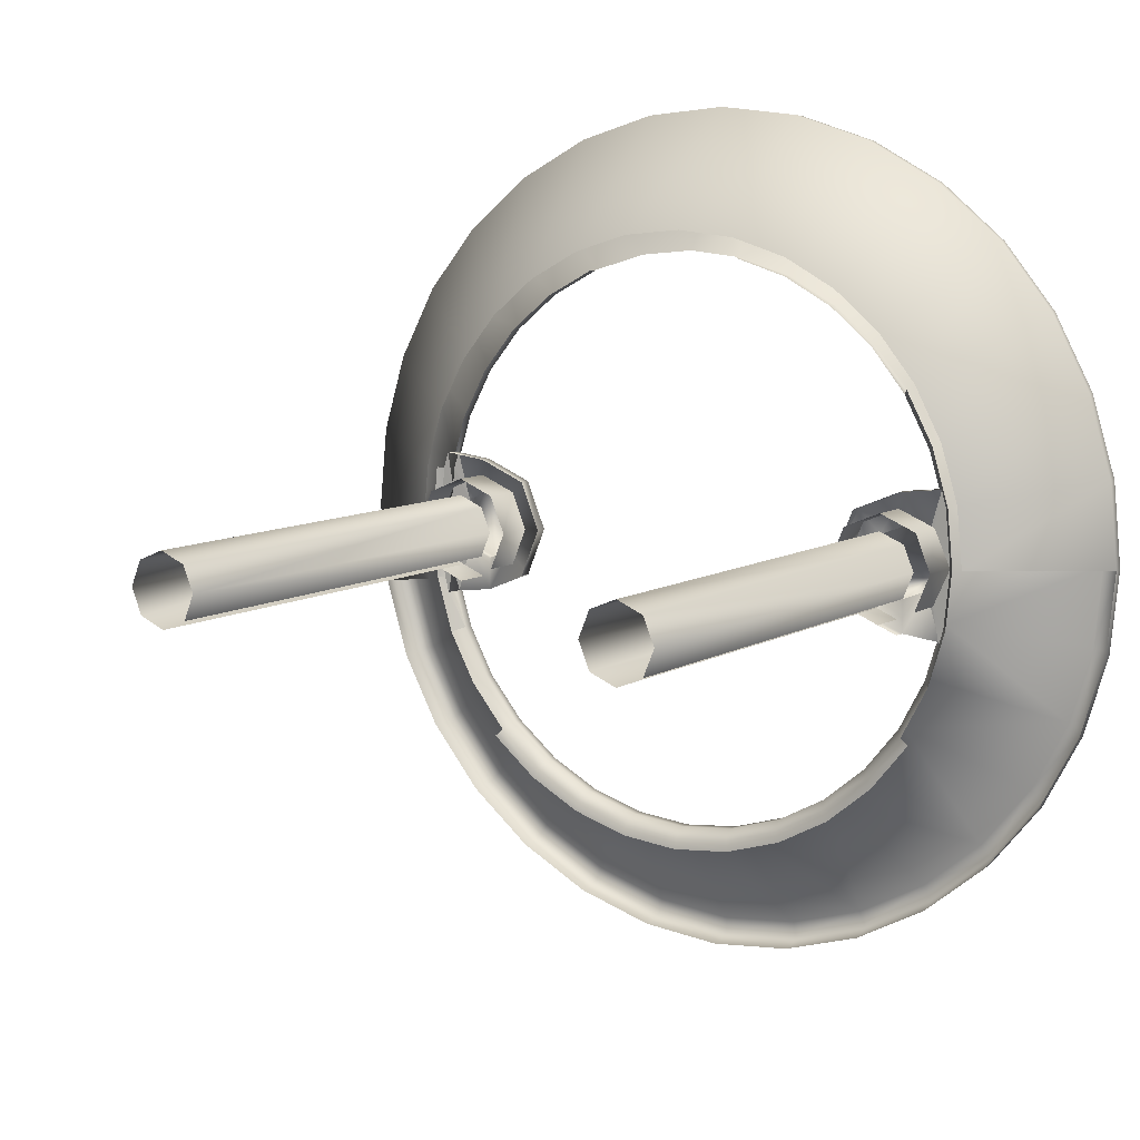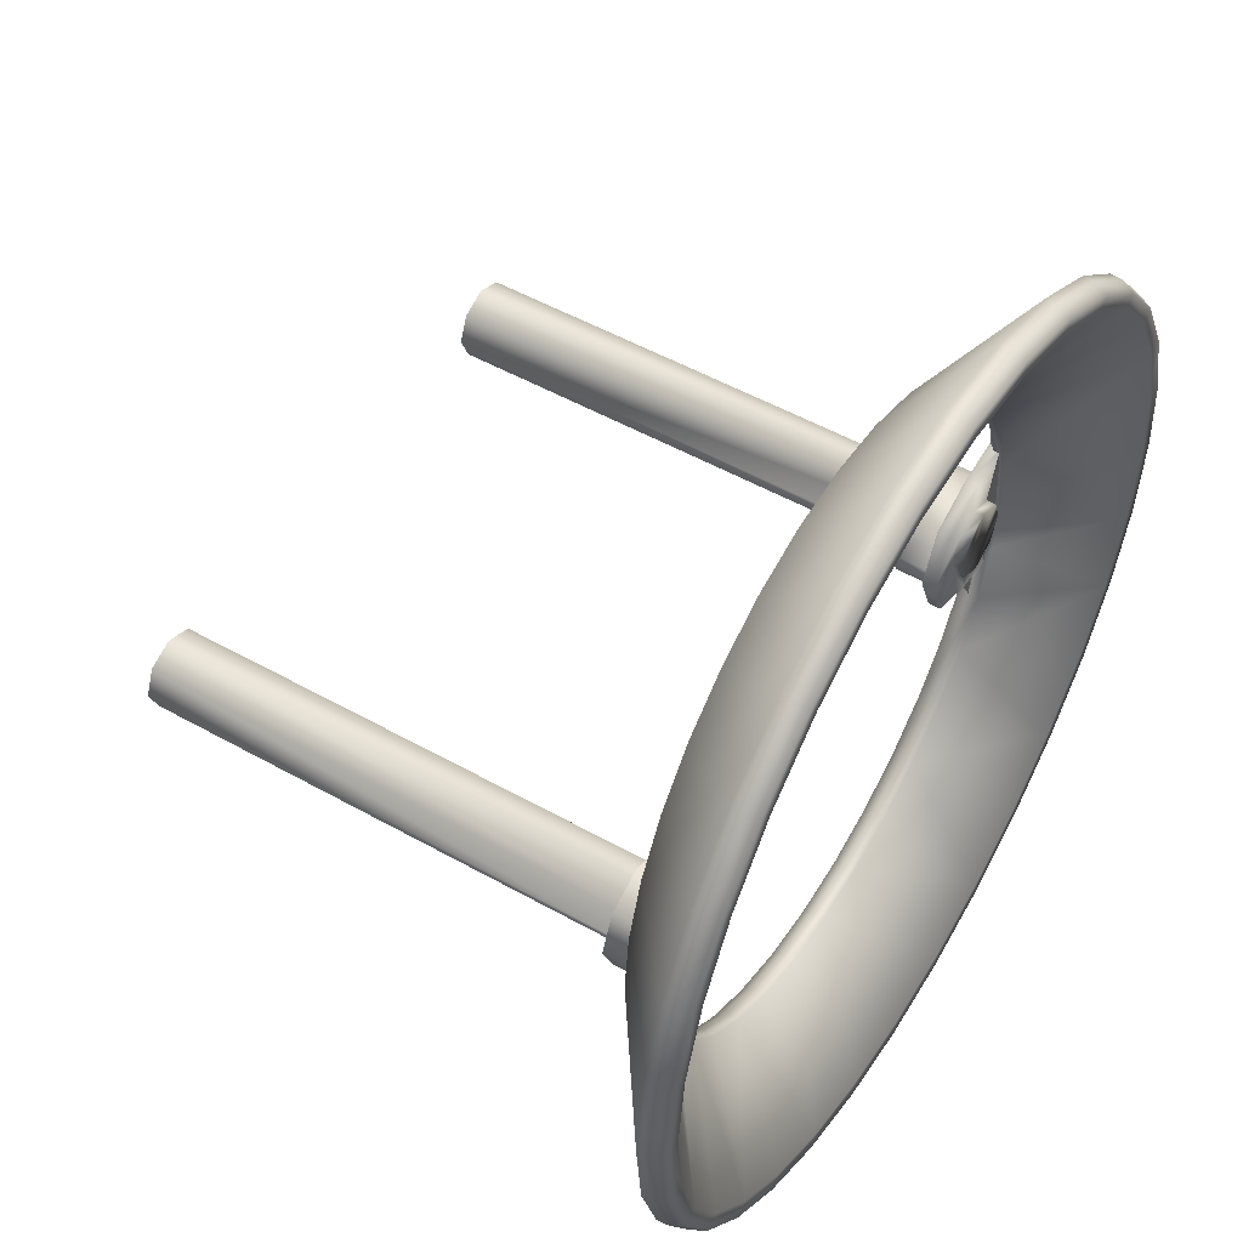
<metadata>
{"format":"obj","ext":"obj","renderer":"f3d","projection":"perspective","resolution":1024,"background":"white","views":[{"elev":8.9,"azim":33.3,"up":"+Y"},{"elev":51.6,"azim":121.4,"up":"+Y"}]}
</metadata>
<code>
o BM_BR2
v 10.75 54.04 -66.86
v 10.91 54.84 -65.23
v 0 55.92 -65.23
v 0 55.1 -66.86
v 10.35 52.05 -66.86
v 21.4 51.66 -65.23
v 21.09 50.9 -66.86
v 10.93 54.94 -63.82
v 0 53.07 -66.86
v 20.31 49.03 -66.86
v 0 56.02 -63.82
v -10.91 54.84 -65.23
v 21.44 51.75 -63.82
v 31.07 46.49 -65.23
v -10.75 54.04 -66.86
v -10.35 52.05 -66.86
v -10.93 54.94 -63.82
v 29.49 44.13 -66.86
v 30.61 45.81 -66.86
v 31.12 46.58 -63.82
v -21.4 51.66 -65.23
v -21.09 50.9 -66.86
v 38.96 38.96 -66.86
v 39.61 39.61 -63.82
v -20.31 49.03 -66.86
v 39.54 39.54 -65.23
v -21.44 51.75 -63.82
v 37.53 37.53 -66.86
v 7.372 37.06 -56.23
v 7.9 39.72 -53.03
v 15.5 37.41 -53.03
v -31.07 46.49 -65.23
v -29.49 44.13 -66.86
v 0 37.79 -56.23
v 45.81 30.61 -66.86
v 44.13 29.49 -66.86
v -7.9 39.72 -53.03
v 20.99 31.42 -56.23
v -30.61 45.81 -66.86
v 46.5 31.07 -65.23
v -31.12 46.58 -63.82
v -7.372 37.06 -56.23
v 46.58 31.12 -63.82
v 22.5 33.67 -53.03
v -15.5 37.41 -53.03
v 26.72 26.72 -56.23
v -38.96 38.96 -66.86
v 14.46 34.91 -56.23
v 0 40.49 -53.03
v -39.61 39.61 -63.82
v -14.46 34.91 -56.23
v 50.9 21.09 -66.86
v 51.66 21.4 -65.23
v -39.54 39.54 -65.23
v -37.53 37.53 -66.86
v -22.5 33.67 -53.03
v 31.42 20.99 -56.23
v 49.03 20.31 -66.86
v 33.67 22.5 -53.03
v 51.75 21.44 -63.82
v 28.63 28.63 -53.03
v -20.99 31.42 -56.23
v -45.81 30.61 -66.86
v -44.13 29.49 -66.86
v 7.372 37.06 -54.87
v -46.58 31.12 -63.82
v 14.46 34.91 -54.87
v 52.05 10.35 -66.86
v 54.84 10.91 -65.23
v -28.63 28.63 -53.03
v 34.91 14.46 -56.23
v -46.5 31.07 -65.23
v 20.99 31.42 -54.87
v 37.41 15.5 -53.03
v 54.04 10.75 -66.86
v -26.72 26.72 -56.23
v 54.94 10.93 -63.82
v 26.72 26.72 -54.87
v -14.46 34.91 -54.87
v -50.9 21.09 -66.86
v -51.66 21.4 -65.23
v -20.99 31.42 -54.87
v 37.06 7.372 -56.23
v -33.67 22.5 -53.03
v 31.42 20.99 -54.87
v 55.1 -0 -66.86
v 39.72 7.9 -53.03
v -49.03 20.31 -66.86
v 56.02 -0 -63.82
v -51.75 21.44 -63.82
v 53.07 -0 -66.86
v -31.42 20.99 -56.23
v 32.5 21.72 -53.27
v 34.91 14.46 -54.87
v -26.72 26.72 -54.87
v 55.92 -0 -65.23
v 36.11 14.96 -53.27
v -52.05 10.35 -66.86
v -37.41 15.5 -53.03
v 36.4 9.57 -55.63
v -54.84 10.91 -65.23
v 37.08 9.661 -54.08
v 34.91 14.46 -54.87
v 36.11 14.96 -53.27
v -31.42 20.99 -54.87
v 52.05 -10.35 -66.86
v 36.42 9.547 -54.87
v 40.49 -0 -53.03
v -54.94 10.93 -63.82
v 37.08 9.661 -54.08
v 36.42 9.547 -54.87
v 34.91 14.46 -54.87
v 54.84 -10.91 -65.23
v -34.91 14.46 -56.23
v -54.04 10.75 -66.86
v 36.11 14.96 -53.27
v 38.34 7.626 -53.27
v 37.08 9.661 -54.08
v 37.06 7.372 -55.55
v 37.08 9.661 -54.08
v 31.31 8.97 -54.08
v 36.4 9.57 -55.63
v 31.31 8.97 -55.63
v 37.79 -0 -56.23
v 54.04 -10.75 -66.86
v 34.58 3.274 -55.63
v 37.06 7.372 -55.55
v 36.4 9.57 -55.63
v 34.58 3.274 -55.63
v 38.34 7.626 -53.27
v 37.7 7.499 -54.07
v 37.08 9.661 -54.08
v 37.08 9.661 -54.08
v 36.2 4.893 -54.08
v 37.7 7.499 -54.07
v 24.97 6.343 -54.08
v -37.06 7.372 -56.23
v 24.97 6.343 -55.63
v 31.31 4.63 -55.63
v 28.03 3.274 -55.63
v 54.94 -10.93 -63.82
v 31.31 4.63 -56.79
v 34.58 3.274 -56.79
v -34.91 14.46 -54.87
v 37.06 -7.372 -56.23
v 37.06 7.372 -55.55
v 34.58 3.274 -55.63
v 37.79 -0 -55.55
v 37.7 7.499 -54.07
v 38.34 7.626 -53.27
v 38.44 -0 -54.07
v 28.03 3.274 -56.79
v 26.68 -0 -56.79
v 37.79 -0 -55.55
v 35.94 -0 -56.79
v 36.2 4.893 -54.08
v 38.44 -0 -54.07
v 37.7 7.499 -54.07
v -39.72 7.9 -53.03
v 31.31 6.92 -48.96
v 31.31 6.92 -54.08
v 36.2 4.893 -54.08
v -55.1 -0 -66.86
v 26.68 -0 -55.63
v 35.94 -0 -55.63
v 22.34 -0 -54.08
v 37.79 -0 -55.55
v 34.58 3.274 -55.63
v 35.94 -0 -55.63
v 26.42 4.893 -48.96
v 26.42 4.893 -54.08
v 39.09 -0 -53.27
v 36.2 4.893 -48.96
v 22.34 -0 -55.63
v -36.4 9.57 -55.63
v 50.9 -21.09 -66.86
v -56.02 -0 -63.82
v 34.58 -3.274 -55.63
v 28.03 -3.274 -56.79
v 37.79 -0 -55.55
v 35.94 -0 -55.63
v 34.58 -3.274 -55.63
v -53.07 -0 -66.86
v 38.44 -0 -54.07
v 38.23 -0 -48.96
v 34.58 -3.274 -56.79
v 31.31 -4.63 -56.79
v 37.06 -7.372 -55.55
v -36.42 9.547 -54.87
v 51.66 -21.4 -65.23
v -55.92 -0 -65.23
v 28.03 -3.274 -55.63
v 49.03 -20.31 -66.86
v 24.39 -0 -48.96
v 24.39 -0 -54.08
v 34.58 -3.274 -55.63
v 37.06 -7.372 -55.55
v 37.79 -0 -55.55
v -36.4 9.57 -55.63
v -31.31 8.97 -55.63
v -31.31 8.97 -54.08
v 24.97 -6.343 -55.63
v 38.34 -7.626 -53.27
v -37.08 9.661 -54.08
v -24.97 6.343 -55.63
v -24.97 6.343 -54.08
v 36.2 -4.893 -54.08
v -37.06 7.372 -55.55
v 31.31 -4.63 -55.63
v -28.03 3.274 -55.63
v -34.58 3.274 -55.63
v 37.7 -7.499 -54.07
v 38.44 -0 -54.07
v 36.2 -4.893 -54.08
v -31.31 4.63 -55.63
v -37.06 7.372 -55.55
v -34.58 3.274 -55.63
v -36.4 9.57 -55.63
v 31.31 -8.97 -55.63
v 34.58 -3.274 -55.63
v 51.75 -21.44 -63.82
v 37.7 -7.499 -54.07
v 26.42 -4.893 -54.08
v 34.58 -3.274 -55.63
v 36.4 -9.57 -55.63
v 37.06 -7.372 -55.55
v -31.31 4.63 -56.79
v -28.03 3.274 -56.79
v -34.58 3.274 -56.79
v -37.08 9.661 -54.08
v -37.7 7.499 -54.07
v -36.2 4.893 -54.08
v 24.97 -6.343 -54.08
v -40.49 -0 -53.03
v -22.34 -0 -54.08
v -37.79 -0 -56.23
v -22.34 -0 -55.63
v 36.4 -9.57 -55.63
v -26.68 -0 -56.79
v 36.4 -9.57 -55.63
v 36.2 -4.893 -48.96
v -52.05 -10.35 -66.86
v -26.68 -0 -55.63
v 37.08 -9.661 -54.08
v 37.7 -7.499 -54.07
v 36.2 -4.893 -54.08
v -31.31 6.92 -54.08
v -26.42 4.893 -54.08
v -26.42 4.893 -48.96
v 34.91 -14.46 -56.23
v -36.2 4.893 -54.08
v -31.31 6.92 -48.96
v -34.58 3.274 -55.63
v -37.06 7.372 -55.55
v -37.79 -0 -55.55
v -35.94 -0 -56.79
v -28.03 -3.274 -56.79
v 37.08 -9.661 -54.08
v 37.7 -7.499 -54.07
v 38.34 -7.626 -53.27
v -31.31 -4.63 -56.79
v -54.84 -10.91 -65.23
v 26.42 -4.893 -48.96
v 31.31 -6.92 -54.08
v 31.31 -8.97 -54.08
v -39.09 -0 -53.27
v -38.34 7.626 -53.27
v -37.7 7.499 -54.07
v 44.13 -29.49 -66.86
v -37.79 -0 -55.55
v -37.7 7.499 -54.07
v -38.44 -0 -54.07
v -36.2 4.893 -54.08
v -35.94 -0 -55.63
v 45.81 -30.61 -66.86
v 36.42 -9.547 -54.87
v 34.91 -14.46 -54.87
v -37.79 -0 -55.55
v -35.94 -0 -55.63
v -34.58 3.274 -55.63
v -28.03 -3.274 -55.63
v -54.04 -10.75 -66.86
v -36.2 4.893 -48.96
v 37.08 -9.661 -54.08
v 34.91 -14.46 -54.87
v 36.42 -9.547 -54.87
v 31.31 -6.92 -48.96
v -24.39 -0 -54.08
v -24.39 -0 -48.96
v -38.44 -0 -54.07
v 37.08 -9.661 -54.08
v 38.34 -7.626 -53.27
v 36.11 -14.96 -53.27
v -24.97 -6.343 -55.63
v -34.58 -3.274 -55.63
v 46.58 -31.12 -63.82
v -34.58 -3.274 -56.79
v -37.79 -0 -55.55
v -34.58 -3.274 -55.63
v -35.94 -0 -55.63
v 31.42 -20.99 -56.23
v 37.08 -9.661 -54.08
v 36.11 -14.96 -53.27
v 34.91 -14.46 -54.87
v -38.23 -0 -48.96
v -38.44 -0 -54.07
v -54.94 -10.93 -63.82
v -37.06 -7.372 -55.55
v -31.31 -4.63 -55.63
v 46.5 -31.07 -65.23
v -26.42 -4.893 -54.08
v -37.06 -7.372 -56.23
v -24.97 -6.343 -54.08
v -39.72 -7.9 -53.03
v -37.06 -7.372 -55.55
v -34.58 -3.274 -55.63
v -37.79 -0 -55.55
v -31.31 -8.97 -55.63
v 31.42 -20.99 -54.87
v -37.7 -7.499 -54.07
v -36.2 -4.893 -54.08
v -50.9 -21.09 -66.86
v -36.2 -4.893 -54.08
v -38.44 -0 -54.07
v -37.7 -7.499 -54.07
v -26.42 -4.893 -48.96
v 36.11 -14.96 -53.27
v 32.5 -21.72 -53.27
v -37.06 -7.372 -55.55
v -36.4 -9.57 -55.63
v -34.58 -3.274 -55.63
v -49.03 -20.31 -66.86
v -36.4 -9.57 -55.63
v -38.34 -7.626 -53.27
v 38.96 -38.96 -66.86
v -36.4 -9.57 -55.63
v -36.2 -4.893 -48.96
v 37.53 -37.53 -66.86
v -51.66 -21.4 -65.23
v -31.31 -6.92 -48.96
v -31.31 -6.92 -54.08
v -37.08 -9.661 -54.08
v -36.2 -4.893 -54.08
v -37.7 -7.499 -54.07
v 39.54 -39.54 -65.23
v -34.91 -14.46 -56.23
v -38.34 -7.626 -53.27
v -37.7 -7.499 -54.07
v -37.08 -9.661 -54.08
v 31.31 4.706 10.98
v 31.31 4.706 -48.96
v 34.64 3.328 -48.96
v 39.61 -39.61 -63.82
v 26.72 -26.72 -54.87
v 27.98 3.328 10.98
v 27.98 3.328 -48.96
v -34.91 -14.46 -54.87
v -36.42 -9.547 -54.87
v 34.64 3.328 10.98
v 36.01 -0 -48.96
v 26.72 -26.72 -56.23
v -37.08 -9.661 -54.08
v -36.42 -9.547 -54.87
v -34.91 -14.46 -54.87
v -51.75 -21.44 -63.82
v -36.11 -14.96 -53.27
v -38.34 -7.626 -53.27
v -37.08 -9.661 -54.08
v 27.64 -27.64 -53.27
v 33.67 -22.5 -53.03
v -37.08 -9.661 -54.08
v -34.91 -14.46 -54.87
v -36.11 -14.96 -53.27
v 26.6 -0 10.98
v 26.6 -0 -48.96
v -44.13 -29.49 -66.86
v -31.42 -20.99 -56.23
v -45.81 -30.61 -66.86
v 20.99 -31.42 -56.23
v 29.49 -44.13 -66.86
v -31.42 -20.99 -54.87
v 34.64 -3.328 -48.96
v 34.64 -3.328 10.98
v 27.98 -3.328 -48.96
v 28.63 -28.63 -53.03
v 20.99 -31.42 -54.87
v -32.5 -21.72 -53.27
v -36.11 -14.96 -53.27
v -46.58 -31.12 -63.82
v 31.07 -46.49 -65.23
v 31.31 -4.706 -48.96
v 27.98 -3.328 10.98
v 30.61 -45.81 -66.86
v -46.5 -31.07 -65.23
v 22.5 -33.67 -53.03
v 21.72 -32.5 -53.27
v -31.31 4.706 -48.96
v -27.98 3.328 -48.96
v -27.98 3.328 10.98
v -37.53 -37.53 -66.86
v -26.72 -26.72 -54.87
v -34.64 3.328 -48.96
v -31.31 4.706 10.98
v 14.46 -34.91 -54.87
v -38.96 -38.96 -66.86
v -26.72 -26.72 -56.23
v 20.31 -49.03 -66.86
v 31.12 -46.58 -63.82
v 14.46 -34.91 -56.23
v -26.6 -0 -48.96
v -26.6 -0 10.98
v -27.64 -27.64 -53.27
v 21.09 -50.9 -66.86
v -36.01 -0 -48.96
v -34.64 3.328 10.98
v -39.54 -39.54 -65.23
v -20.99 -31.42 -56.23
v -27.98 -3.328 -48.96
v -20.99 -31.42 -54.87
v 14.96 -36.11 -53.27
v 7.372 -37.06 -56.23
v 7.372 -37.06 -54.87
v 21.44 -51.75 -63.82
v 15.5 -37.41 -53.03
v -29.49 -44.13 -66.86
v -21.72 -32.5 -53.27
v 21.4 -51.66 -65.23
v -34.64 -3.328 10.98
v -34.64 -3.328 -48.96
v -39.61 -39.61 -63.82
v 10.35 -52.05 -66.86
v -14.46 -34.91 -54.87
v -14.46 -34.91 -56.23
v 0 -37.79 -54.87
v 0 -37.79 -56.23
v -31.31 -4.706 10.98
v -31.31 -4.706 -48.96
v 10.75 -54.04 -66.86
v -22.5 -33.67 -53.03
v -28.63 -28.63 -53.03
v 7.626 -38.34 -53.27
v -20.31 -49.03 -66.86
v -30.61 -45.81 -66.86
v -7.372 -37.06 -56.23
v -7.372 -37.06 -54.87
v -31.07 -46.49 -65.23
v -14.96 -36.11 -53.27
v 0 -39.09 -53.27
v 7.9 -39.72 -53.03
v -10.35 -52.05 -66.86
v 0 -53.07 -66.86
v -7.626 -38.34 -53.27
v 36.01 -0 10.98
v -15.5 -37.41 -53.03
v -21.09 -50.9 -66.86
v 10.91 -54.84 -65.23
v 10.93 -54.94 -63.82
v 0 -55.1 -66.86
v -31.12 -46.58 -63.82
v 0 -40.49 -53.03
v -7.9 -39.72 -53.03
v -10.75 -54.04 -66.86
v -21.4 -51.66 -65.23
v 0 -55.92 -65.23
v -10.91 -54.84 -65.23
v -21.44 -51.75 -63.82
v 31.31 -4.706 10.98
v 0 -56.02 -63.82
v -10.93 -54.94 -63.82
v -36.01 -0 10.98
v -27.98 -3.328 10.98
f 3 2 1
f 3 1 4
f 4 1 5
f 6 1 2
f 1 7 5
f 6 7 1
f 8 2 3
f 8 6 2
f 4 5 9
f 7 10 5
f 8 3 11
f 4 12 3
f 8 13 6
f 14 7 6
f 4 15 12
f 4 9 16
f 15 4 16
f 3 17 11
f 7 18 10
f 13 14 6
f 14 19 7
f 3 12 17
f 7 19 18
f 13 20 14
f 15 21 12
f 22 15 16
f 14 23 19
f 17 12 21
f 19 23 18
f 15 22 21
f 24 14 20
f 16 25 22
f 14 26 23
f 17 21 27
f 23 28 18
f 24 26 14
f 9 5 29
f 10 29 5
f 30 8 11
f 31 13 8
f 22 32 21
f 25 33 22
f 34 16 9
f 27 21 32
f 26 35 23
f 31 20 13
f 23 36 28
f 11 17 37
f 10 18 38
f 22 39 32
f 39 22 33
f 24 40 26
f 27 32 41
f 23 35 36
f 26 40 35
f 42 25 16
f 24 43 40
f 44 24 20
f 17 27 45
f 18 28 46
f 32 39 47
f 47 39 33
f 9 29 34
f 10 48 29
f 31 8 30
f 30 11 49
f 32 50 41
f 51 33 25
f 35 52 36
f 53 35 40
f 10 38 48
f 11 37 49
f 34 42 16
f 43 53 40
f 32 47 54
f 33 55 47
f 32 54 50
f 31 44 20
f 27 41 56
f 53 52 35
f 28 36 57
f 52 58 36
f 17 45 37
f 18 46 38
f 59 43 24
f 43 60 53
f 42 51 25
f 44 61 24
f 62 55 33
f 54 47 63
f 55 64 47
f 27 56 45
f 48 65 29
f 28 57 46
f 54 66 50
f 48 67 65
f 52 68 58
f 59 24 61
f 51 62 33
f 69 52 53
f 38 67 48
f 41 50 70
f 36 58 71
f 63 47 64
f 60 69 53
f 54 63 72
f 38 73 67
f 74 60 43
f 54 72 66
f 52 75 68
f 69 75 52
f 46 73 38
f 76 64 55
f 60 77 69
f 46 78 73
f 36 71 57
f 41 70 56
f 62 76 55
f 79 62 51
f 74 43 59
f 57 78 46
f 80 63 64
f 63 81 72
f 79 82 62
f 58 68 83
f 50 66 84
f 66 72 81
f 57 85 78
f 75 86 68
f 69 86 75
f 87 77 60
f 64 88 80
f 63 80 81
f 82 76 62
f 89 69 77
f 58 83 71
f 50 84 70
f 71 85 57
f 66 81 90
f 86 91 68
f 92 88 64
f 76 92 64
f 94 93 85
f 82 95 76
f 87 60 74
f 69 96 86
f 89 96 69
f 71 94 85
f 91 83 68
f 94 97 93
f 95 92 76
f 88 98 80
f 66 90 99
f 94 71 100
f 80 101 81
f 104 103 102
f 71 83 100
f 95 105 92
f 86 106 91
f 100 107 94
f 108 89 77
f 81 109 90
f 66 99 84
f 112 111 110
f 113 86 96
f 92 114 88
f 115 80 98
f 80 115 101
f 118 117 116
f 108 77 87
f 113 96 89
f 83 119 100
f 122 121 120
f 122 123 121
f 91 124 83
f 81 101 109
f 86 125 106
f 123 122 126
f 105 114 92
f 129 128 127
f 132 131 130
f 113 125 86
f 135 134 133
f 123 136 121
f 88 137 98
f 124 119 83
f 123 138 136
f 126 139 123
f 138 123 140
f 140 123 139
f 88 114 137
f 113 89 141
f 143 142 139
f 105 144 114
f 143 139 126
f 145 91 106
f 142 140 139
f 148 147 146
f 151 150 149
f 142 152 140
f 142 143 153
f 124 154 119
f 145 124 91
f 155 143 126
f 158 157 156
f 90 109 159
f 153 152 142
f 162 161 160
f 163 115 98
f 90 159 99
f 143 155 153
f 138 140 164
f 101 115 163
f 155 126 165
f 138 166 136
f 152 164 140
f 169 168 167
f 161 171 170
f 151 172 150
f 152 153 164
f 162 160 173
f 174 138 164
f 161 170 160
f 114 144 175
f 125 176 106
f 101 177 109
f 138 174 166
f 176 125 113
f 178 155 165
f 179 153 155
f 182 181 180
f 137 183 98
f 98 183 163
f 185 184 162
f 178 186 155
f 185 162 173
f 164 153 179
f 155 186 187
f 137 114 175
f 188 154 124
f 144 189 175
f 187 179 155
f 190 113 141
f 101 163 191
f 164 179 192
f 193 145 106
f 171 194 170
f 171 195 194
f 198 197 196
f 201 200 199
f 176 193 106
f 101 191 177
f 202 174 164
f 192 179 187
f 203 172 151
f 201 199 204
f 188 124 145
f 206 205 200
f 206 200 201
f 185 207 184
f 175 208 137
f 192 187 209
f 166 174 202
f 164 192 202
f 176 113 190
f 200 205 210
f 199 200 211
f 214 213 212
f 192 209 202
f 210 215 200
f 218 217 216
f 209 220 219
f 215 211 200
f 190 141 221
f 203 151 222
f 194 195 223
f 226 225 224
f 210 228 227
f 210 227 215
f 215 227 229
f 232 231 230
f 166 202 233
f 109 234 159
f 109 177 234
f 235 205 206
f 137 236 183
f 205 237 210
f 220 238 219
f 227 228 239
f 208 236 137
f 219 202 209
f 240 188 145
f 185 241 207
f 215 229 211
f 183 242 163
f 243 228 210
f 246 245 244
f 235 237 205
f 249 248 247
f 193 250 145
f 233 202 219
f 243 239 228
f 252 247 251
f 255 254 253
f 211 229 256
f 237 243 210
f 239 257 227
f 260 259 258
f 229 227 261
f 262 191 163
f 194 223 263
f 145 250 240
f 263 223 264
f 233 219 265
f 268 267 266
f 249 247 252
f 176 269 193
f 208 270 236
f 273 272 271
f 242 183 236
f 177 191 262
f 211 256 274
f 257 239 243
f 275 176 190
f 257 261 227
f 256 229 261
f 277 276 240
f 280 279 278
f 237 281 243
f 282 163 242
f 252 251 283
f 286 285 284
f 263 264 287
f 289 288 248
f 268 266 290
f 289 248 249
f 293 292 291
f 262 163 282
f 257 243 281
f 250 277 240
f 294 237 235
f 256 295 274
f 296 190 221
f 261 297 256
f 300 299 298
f 237 294 281
f 256 297 295
f 301 250 193
f 176 275 269
f 304 303 302
f 305 283 251
f 305 251 306
f 301 193 269
f 177 262 307
f 236 270 308
f 297 261 309
f 275 190 310
f 297 309 295
f 311 288 289
f 242 236 312
f 294 235 313
f 314 234 177
f 317 316 315
f 296 310 190
f 314 177 307
f 318 309 281
f 319 277 250
f 294 318 281
f 236 308 312
f 320 290 266
f 318 295 309
f 305 306 321
f 322 282 242
f 325 324 323
f 311 289 326
f 328 327 277
f 319 250 301
f 331 330 329
f 262 282 322
f 332 242 312
f 318 333 295
f 320 266 334
f 275 335 269
f 312 308 336
f 328 277 319
f 305 321 337
f 338 301 269
f 307 262 339
f 242 332 322
f 321 341 340
f 344 343 342
f 345 275 310
f 346 312 336
f 321 340 337
f 349 348 347
f 352 351 350
f 332 312 346
f 335 338 269
f 262 322 339
f 353 310 296
f 354 319 301
f 351 356 355
f 336 358 357
f 345 335 275
f 360 352 359
f 338 361 301
f 364 363 362
f 307 339 365
f 357 346 336
f 368 367 366
f 354 301 361
f 369 328 319
f 353 345 310
f 369 370 328
f 373 372 371
f 356 375 374
f 332 376 322
f 332 346 377
f 369 319 354
f 339 322 378
f 379 361 338
f 335 380 338
f 346 357 381
f 383 382 360
f 374 375 384
f 332 377 376
f 369 385 370
f 386 354 361
f 378 322 376
f 346 381 377
f 379 338 380
f 357 388 387
f 389 365 339
f 390 335 345
f 386 369 354
f 392 384 391
f 386 361 379
f 335 393 380
f 357 387 381
f 339 378 394
f 390 345 353
f 390 393 335
f 389 339 394
f 395 385 369
f 386 396 369
f 399 398 397
f 400 376 377
f 377 381 401
f 403 397 402
f 395 369 396
f 404 386 379
f 405 378 376
f 377 401 406
f 407 379 380
f 390 353 408
f 400 377 406
f 404 379 409
f 411 410 398
f 381 387 412
f 404 396 386
f 407 409 379
f 393 413 380
f 415 402 414
f 376 400 405
f 381 412 401
f 416 394 378
f 413 393 390
f 413 407 380
f 400 406 417
f 389 394 416
f 418 410 411
f 406 401 419
f 420 395 396
f 416 378 405
f 404 420 396
f 421 409 407
f 406 419 417
f 422 404 409
f 422 409 421
f 423 390 408
f 422 420 404
f 420 424 395
f 400 417 425
f 401 412 426
f 413 390 427
f 400 425 405
f 414 429 428
f 401 426 419
f 389 416 430
f 421 407 431
f 417 419 432
f 417 432 433
f 423 427 390
f 434 422 421
f 434 421 435
f 429 437 436
f 435 421 431
f 438 407 413
f 412 440 439
f 422 441 420
f 441 424 420
f 442 417 433
f 443 405 425
f 352 350 359
f 444 434 435
f 351 355 350
f 433 445 444
f 412 439 426
f 433 432 445
f 442 425 417
f 438 431 407
f 446 416 405
f 419 447 432
f 444 445 434
f 438 413 427
f 419 426 447
f 442 433 444
f 448 422 434
f 448 441 422
f 446 405 443
f 441 449 424
f 450 444 435
f 435 431 451
f 430 416 446
f 445 448 434
f 432 452 445
f 360 359 453
f 356 374 355
f 432 447 452
f 448 449 441
f 450 435 451
f 426 439 454
f 442 444 450
f 455 443 425
f 445 452 448
f 426 454 447
f 438 427 456
f 425 442 455
f 457 427 423
f 431 438 458
f 451 431 458
f 430 446 459
f 448 460 449
f 446 443 455
f 457 456 427
f 447 461 452
f 383 360 453
f 448 452 461
f 447 454 461
f 442 450 455
f 448 461 460
f 458 438 456
f 450 451 458
f 462 455 450
f 458 462 450
f 446 455 463
f 459 446 463
f 458 456 464
f 374 384 392
f 463 455 462
f 464 456 457
f 465 462 458
f 459 463 466
f 465 458 464
f 463 462 465
f 392 391 467
f 464 457 468
f 468 465 464
f 469 463 465
f 469 466 463
f 468 469 465
f 399 397 403
f 403 402 415
f 411 398 399
f 415 414 470
f 418 411 471
f 414 428 470
f 429 436 428

</code>
